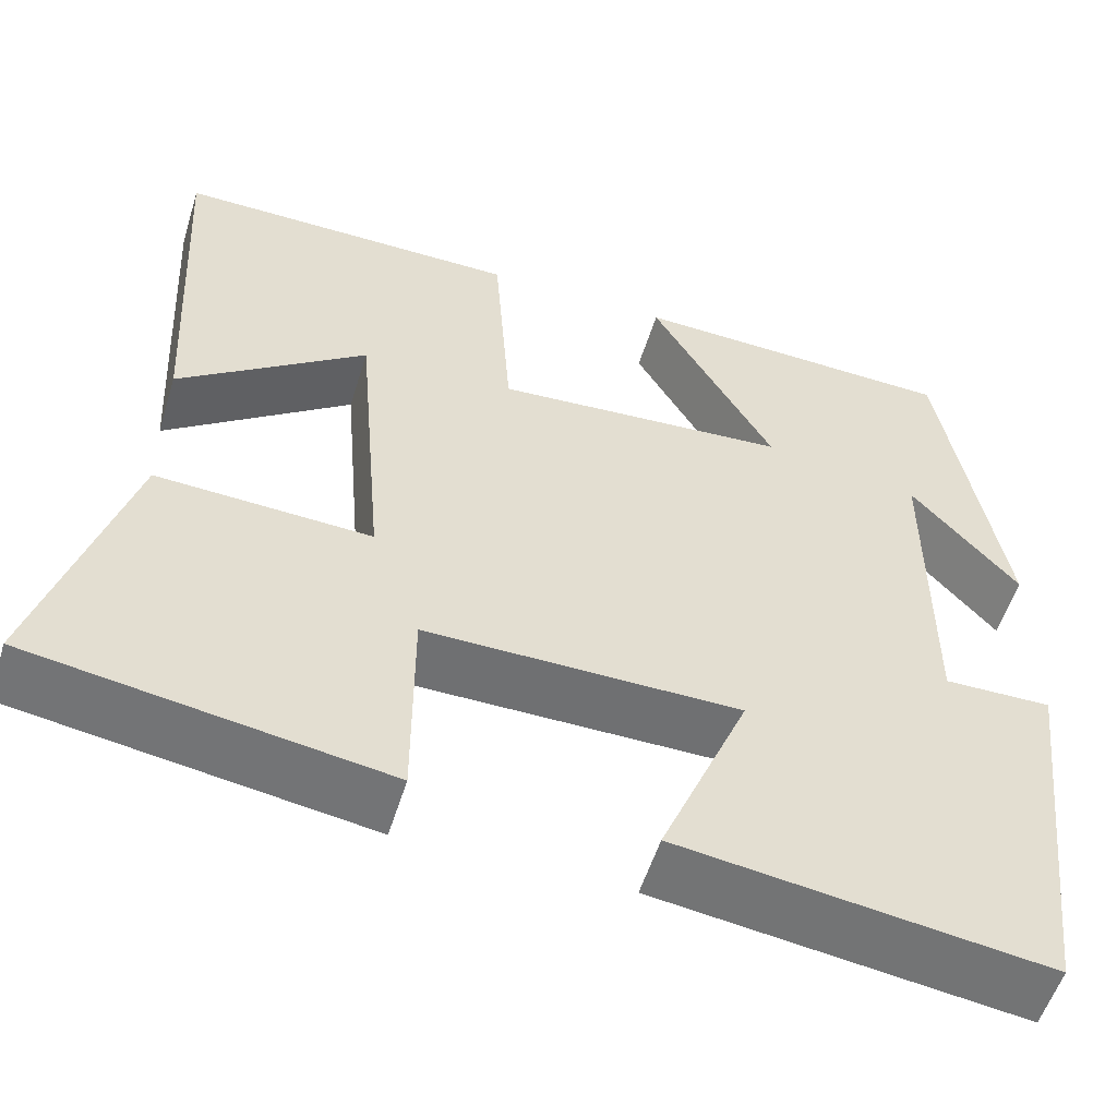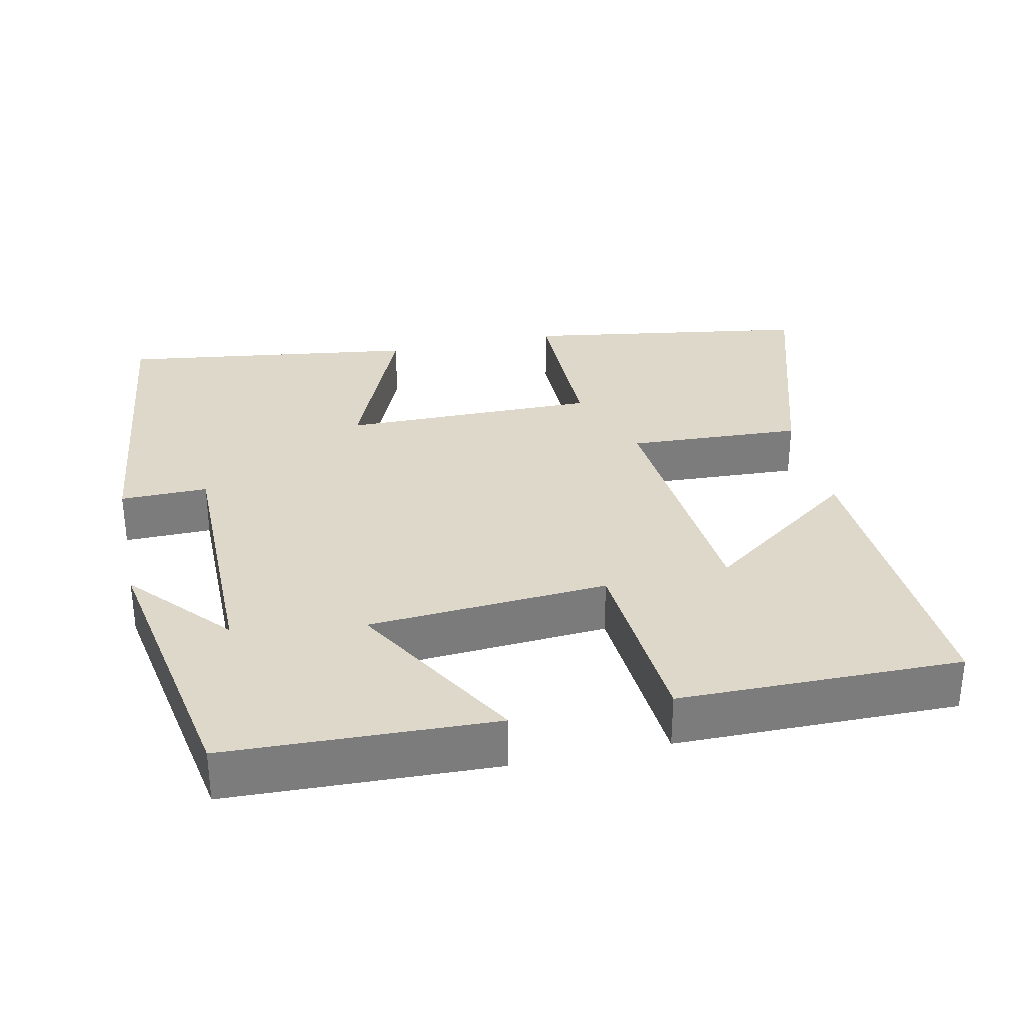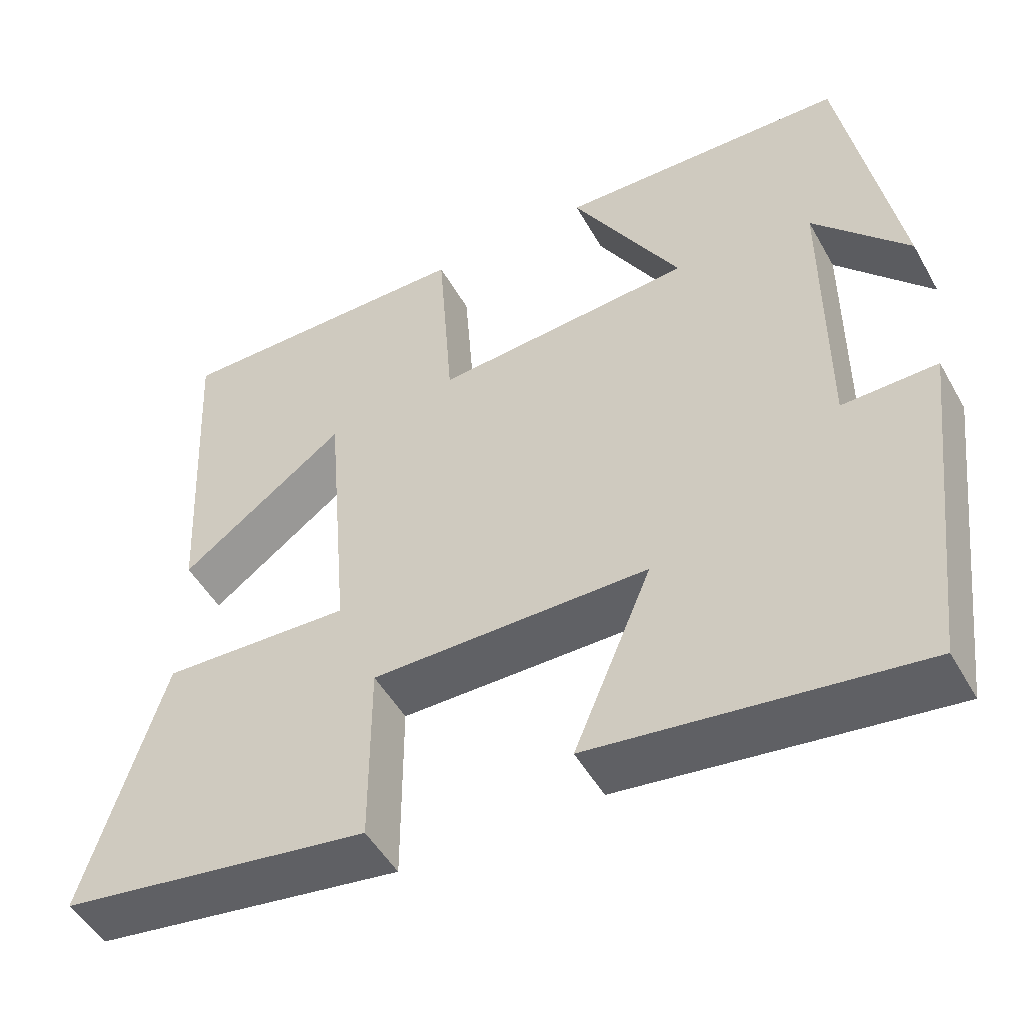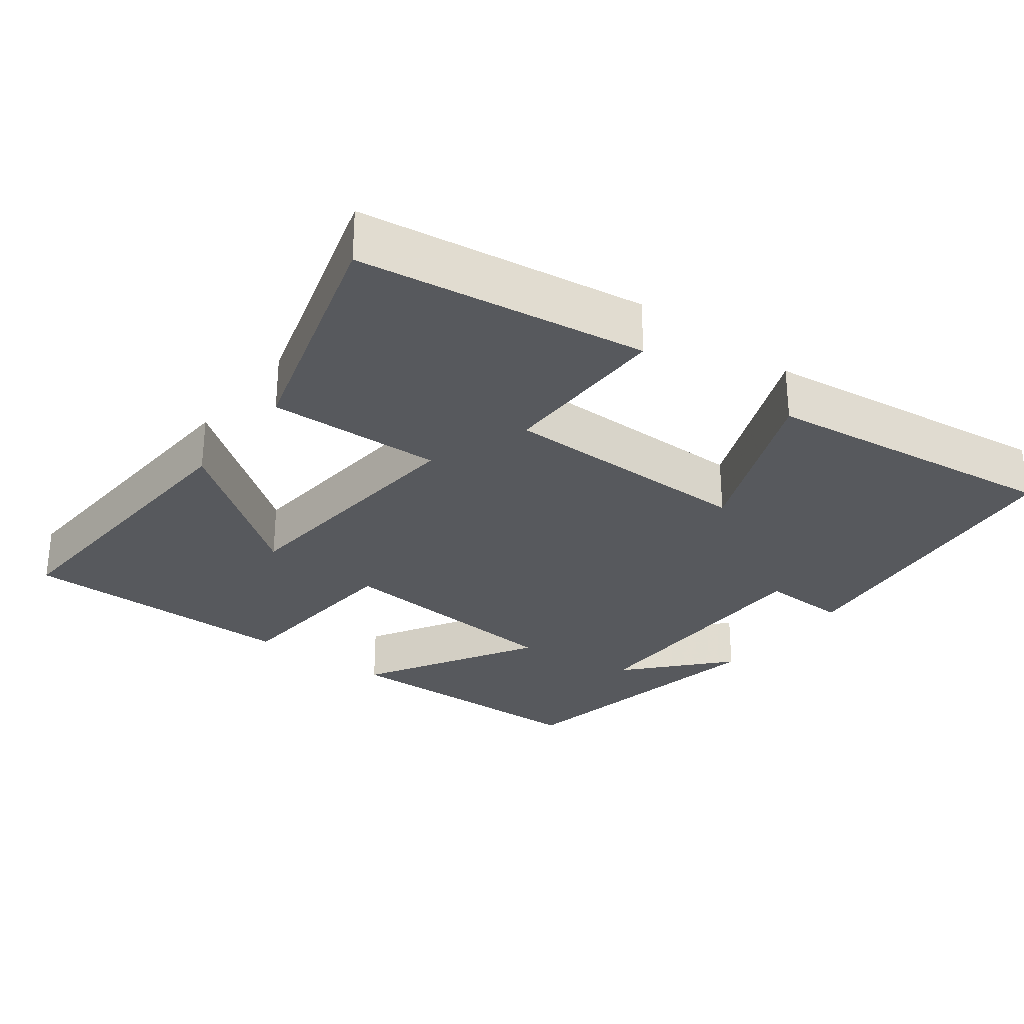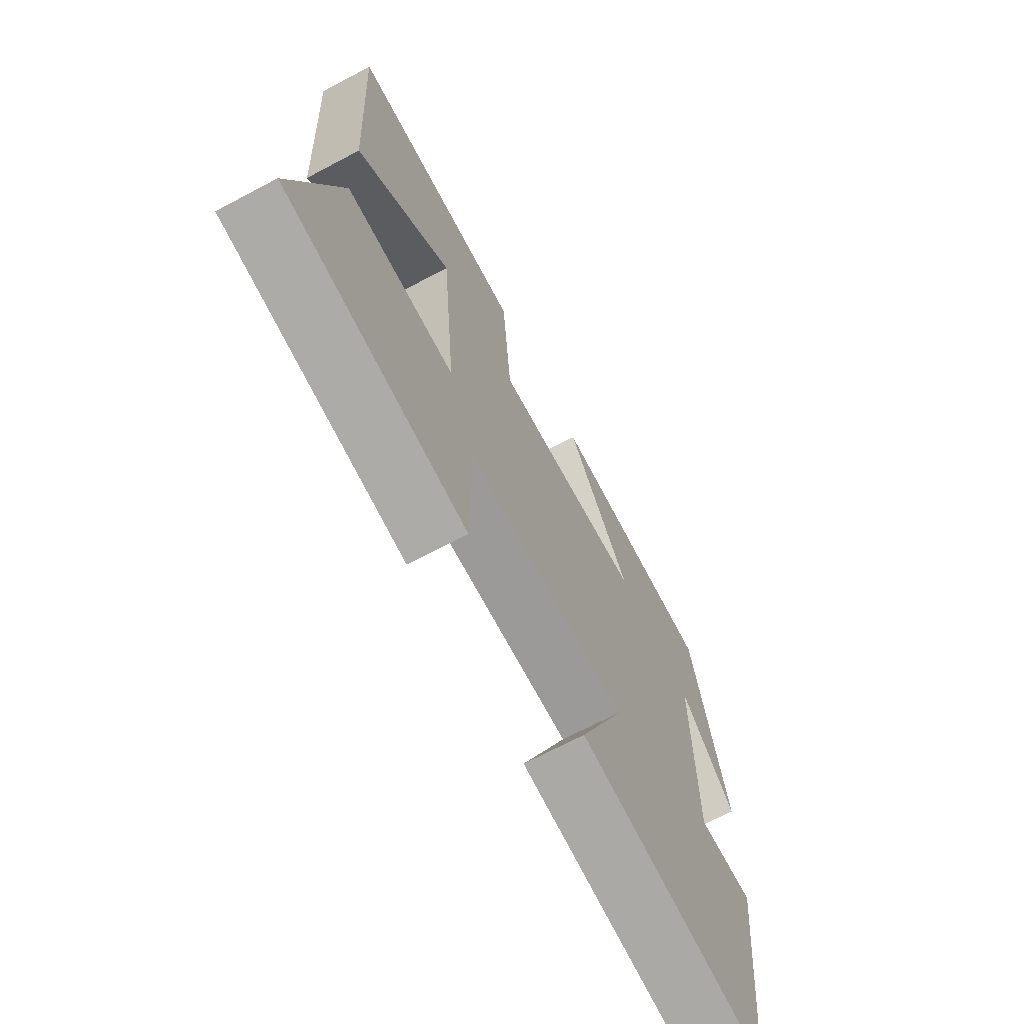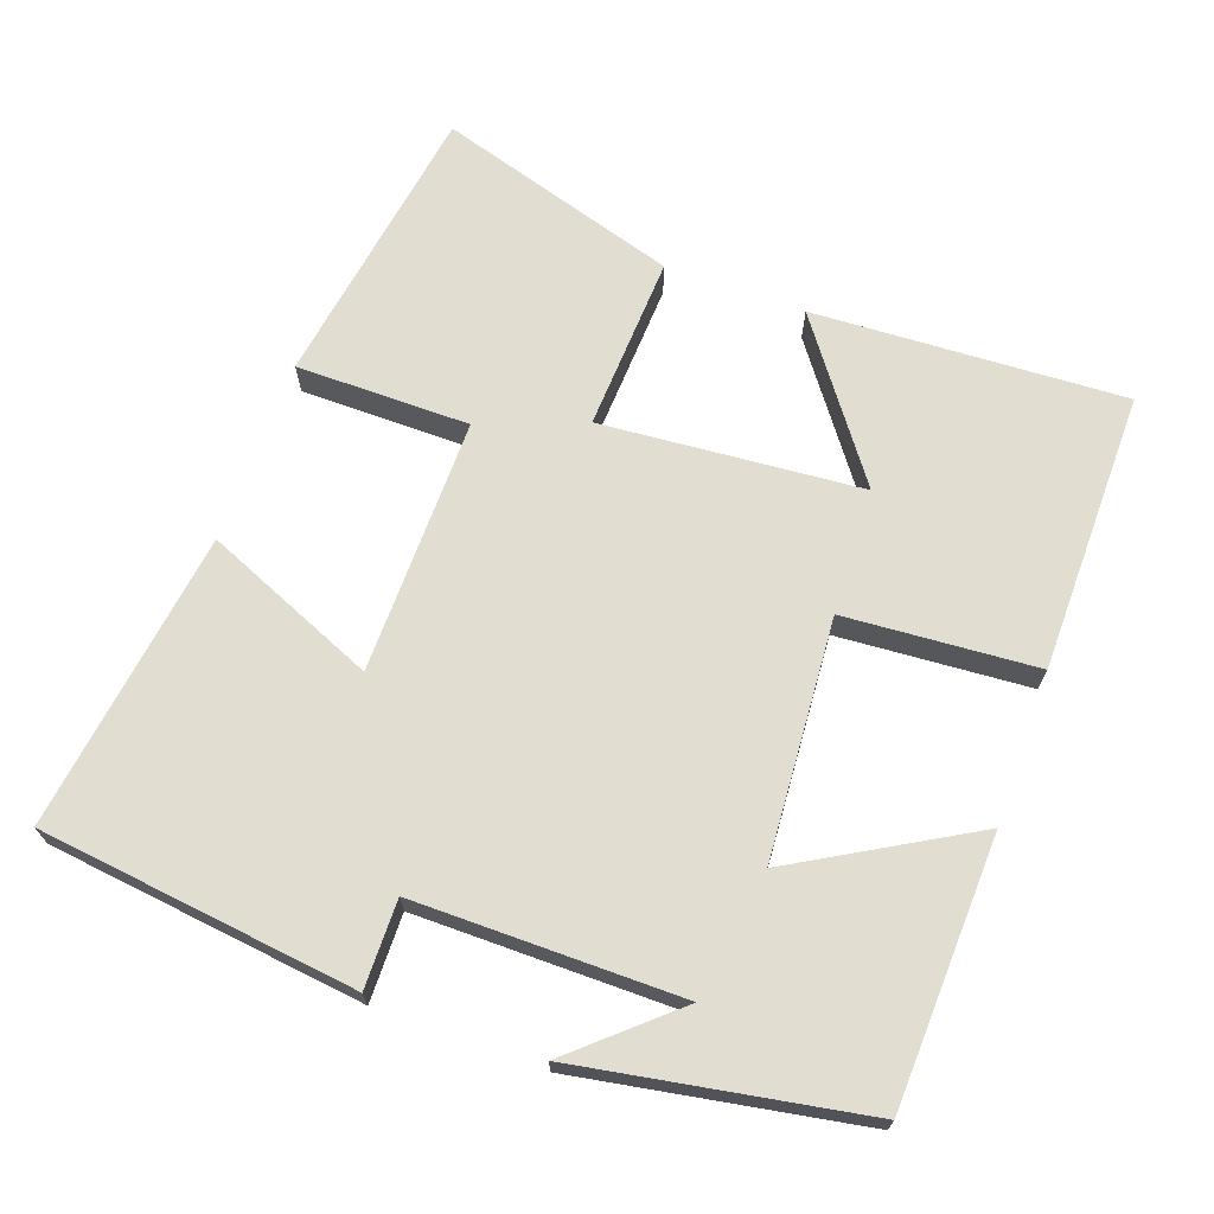
<metadata>
{"format":"obj","ext":"obj","renderer":"f3d","projection":"perspective","resolution":1024,"background":"white","views":[{"elev":-54.8,"azim":162.9,"up":"+Z"},{"elev":31.6,"azim":-12.1,"up":"+Y"},{"elev":-49.8,"azim":-151.4,"up":"+Z"},{"elev":-29.1,"azim":142.5,"up":"+Y"},{"elev":-69.2,"azim":117.9,"up":"+Z"},{"elev":68.7,"azim":-70.1,"up":"+Y"}]}
</metadata>
<code>
v -0.449 0.07 -0.555
v -0.5 0.07 -0.123
v -0.381 0.07 -0.125
v -0.381 0.07 0.237
v -0.5 0.07 0.103
v -0.431 0.07 0.488
v -0.068 0.07 0.5
v -0.205 0.07 0.263
v 0.121 0.07 0.239
v 0.14 0.07 0.5
v 0.522 0.07 0.502
v 0.5 0.07 0.078
v 0.292 0.07 0.231
v 0.262 0.07 -0.123
v 0.5 0.07 -0.112
v 0.599 0.07 -0.44
v 0.208 0.07 -0.5
v 0.208 0.07 -0.264
v -0.14 0.07 -0.266
v -0.042 0.07 -0.5
v -0.449 0 -0.555
v -0.5 0 -0.123
v -0.381 0 -0.125
v -0.381 0 0.237
v -0.5 0 0.103
v -0.431 0 0.488
v -0.068 0 0.5
v -0.205 0 0.263
v 0.121 0 0.239
v 0.14 0 0.5
v 0.522 0 0.502
v 0.5 0 0.078
v 0.292 0 0.231
v 0.262 0 -0.123
v 0.5 0 -0.112
v 0.599 0 -0.44
v 0.208 0 -0.5
v 0.208 0 -0.264
v -0.14 0 -0.266
v -0.042 0 -0.5
f 19 20 1 2
f 18 19 2 3
f 15 16 17 18
f 14 15 18
f 13 14 18 3
f 10 11 12 13
f 9 10 13
f 9 13 3 4
f 8 9 4
f 7 8 4
f 6 7 4
f 4 5 6
f 22 21 40 39
f 23 22 39 38
f 38 37 36 35
f 38 35 34
f 23 38 34 33
f 33 32 31 30
f 33 30 29
f 24 23 33 29
f 24 29 28
f 24 28 27
f 24 27 26
f 26 25 24
f 1 21 22 2
f 2 22 23 3
f 3 23 24 4
f 4 24 25 5
f 5 25 26 6
f 6 26 27 7
f 7 27 28 8
f 8 28 29 9
f 9 29 30 10
f 10 30 31 11
f 11 31 32 12
f 12 32 33 13
f 13 33 34 14
f 14 34 35 15
f 15 35 36 16
f 16 36 37 17
f 17 37 38 18
f 18 38 39 19
f 19 39 40 20
f 20 40 21 1

</code>
